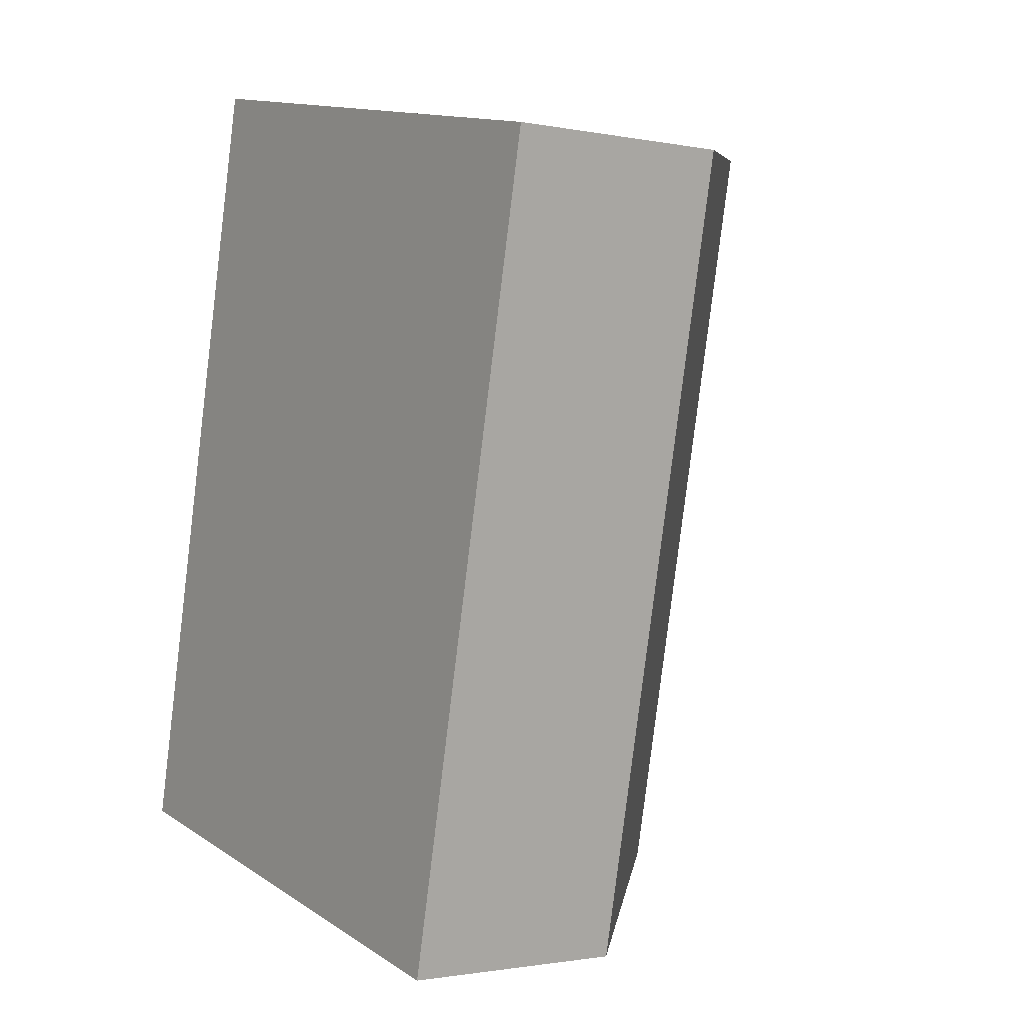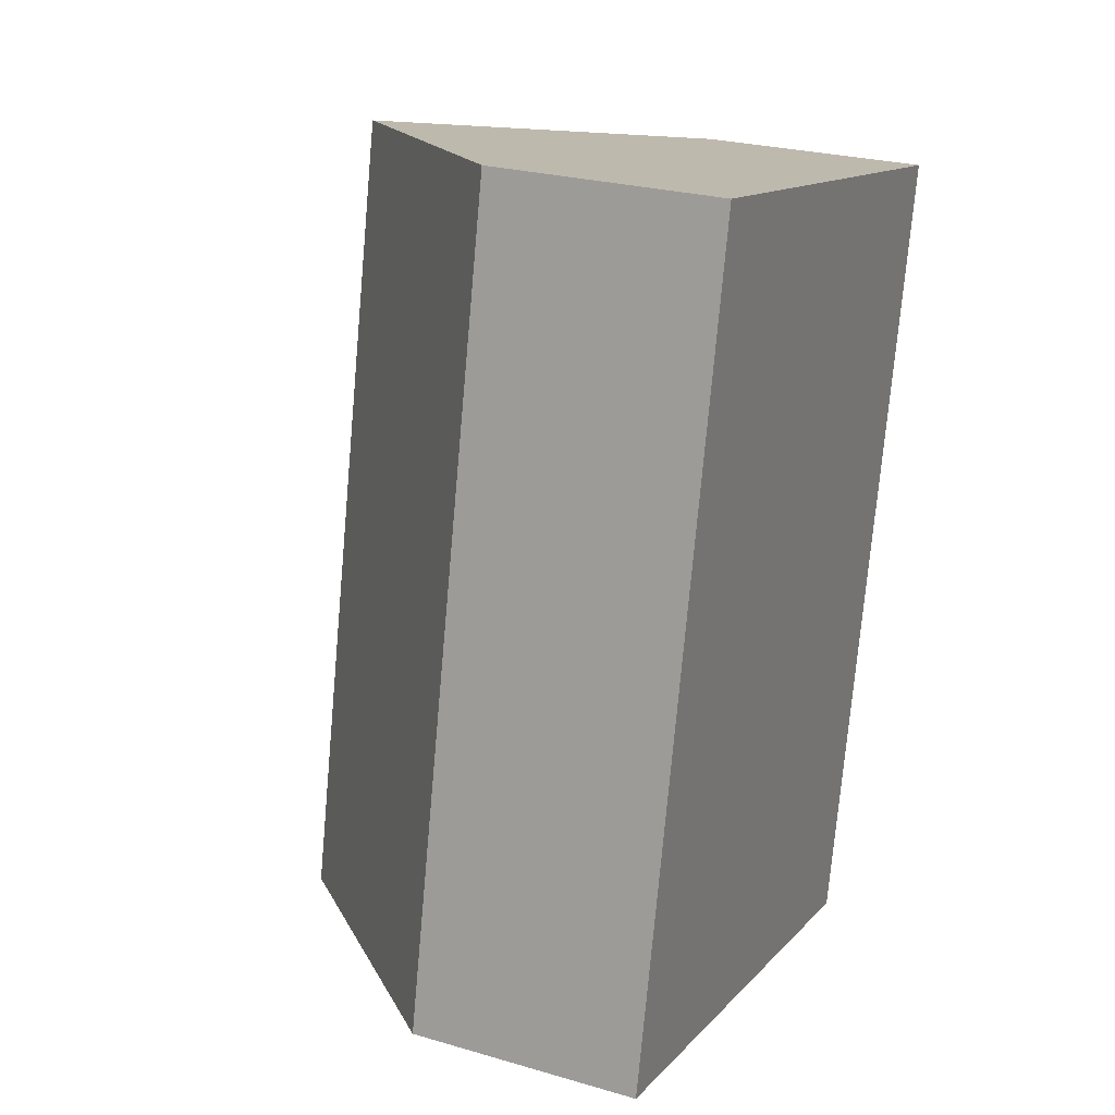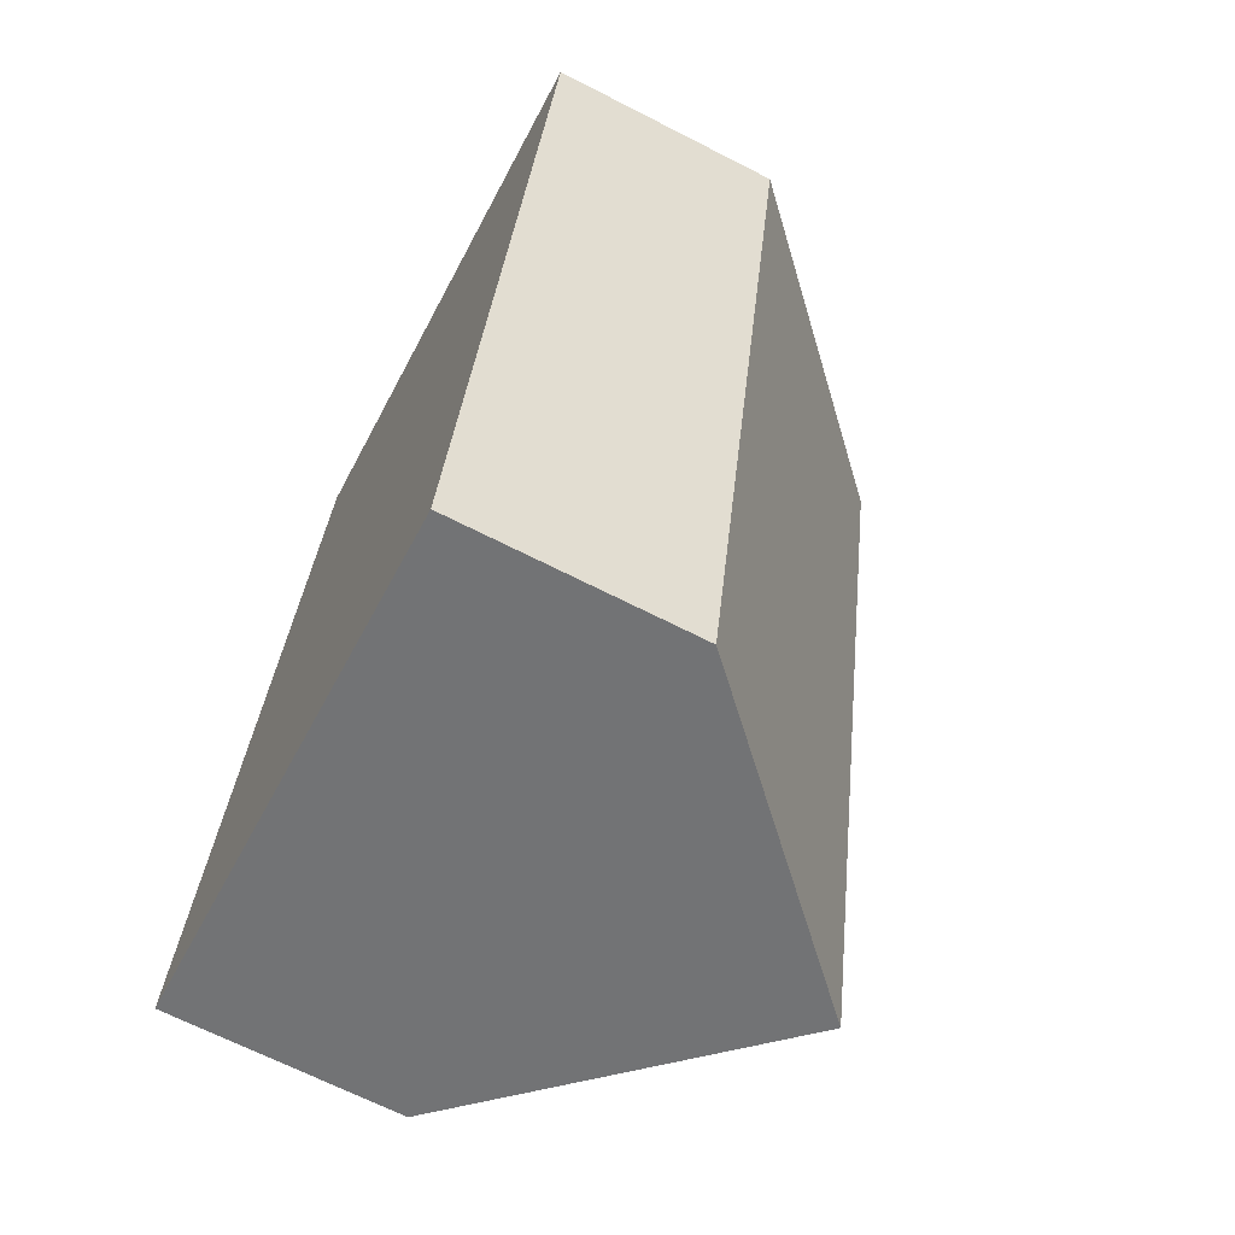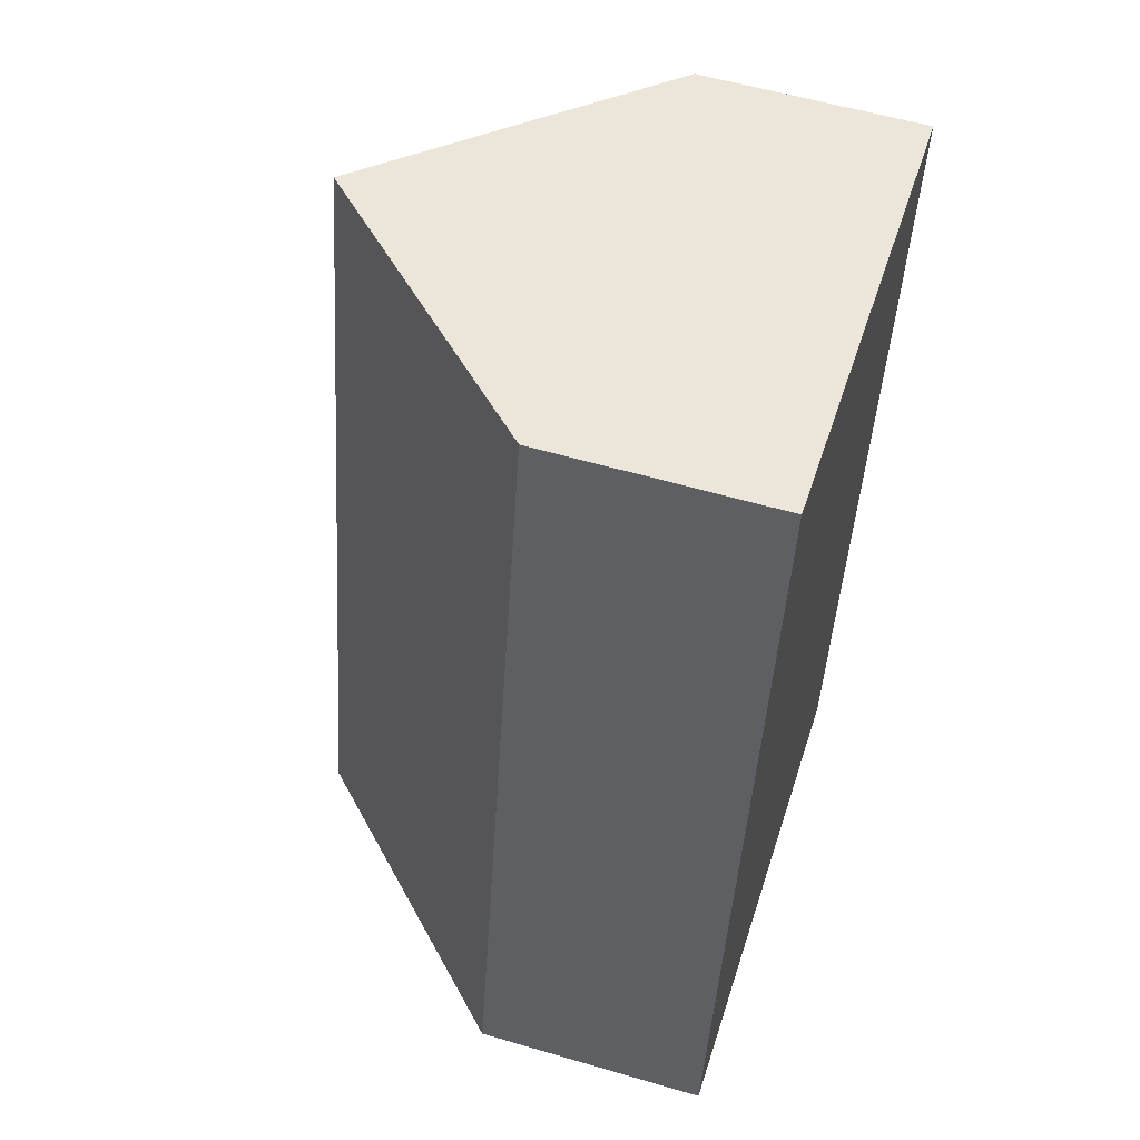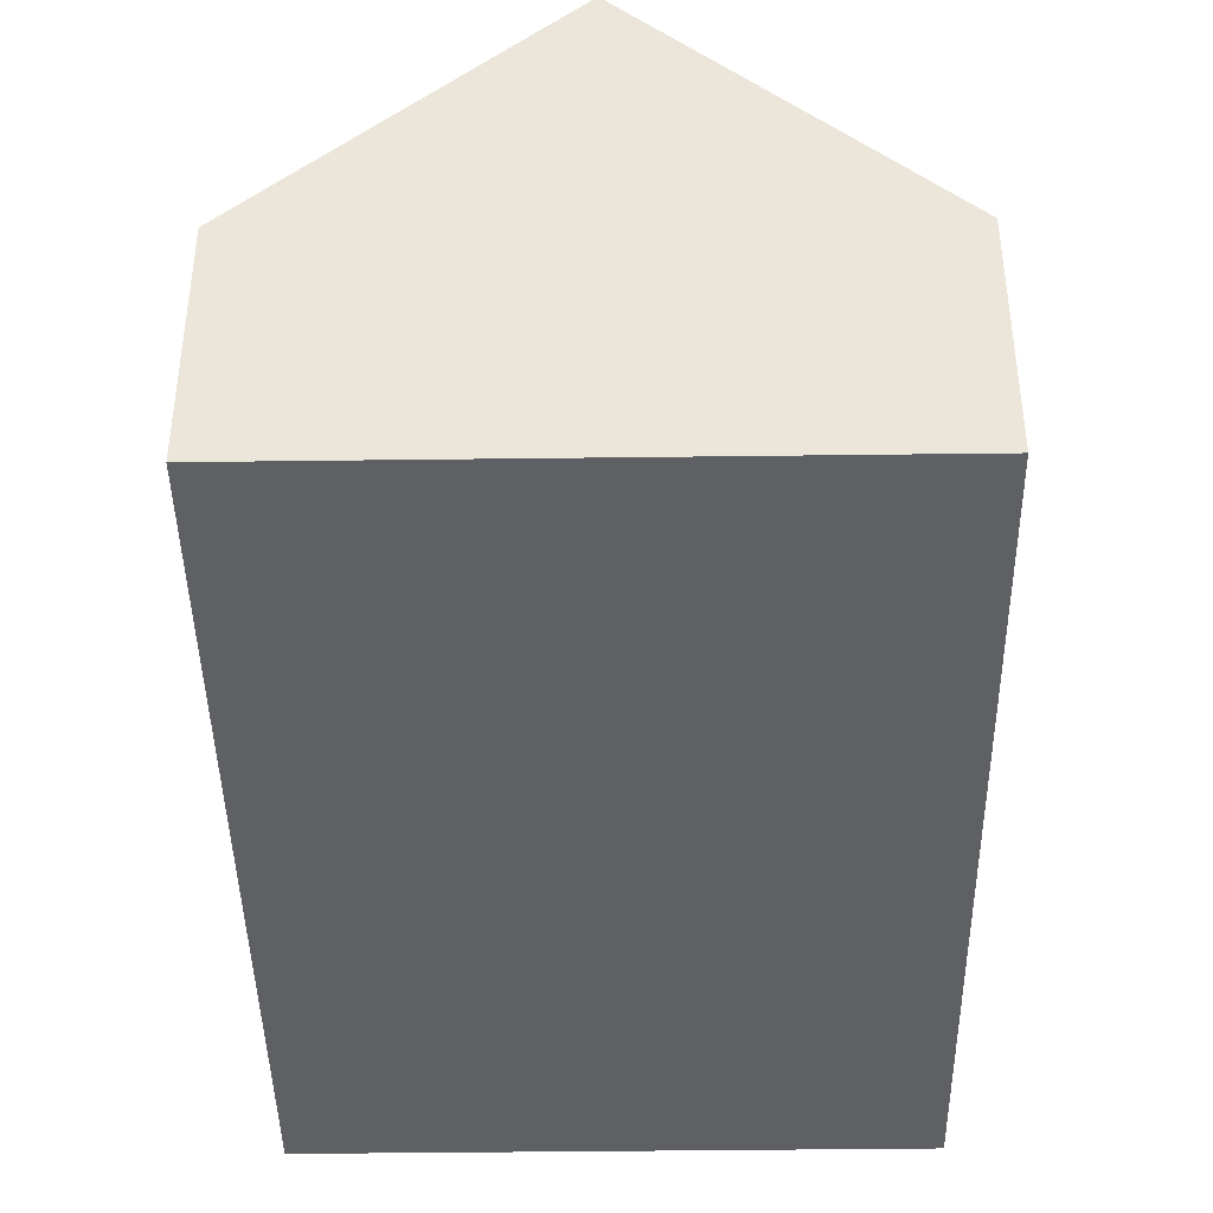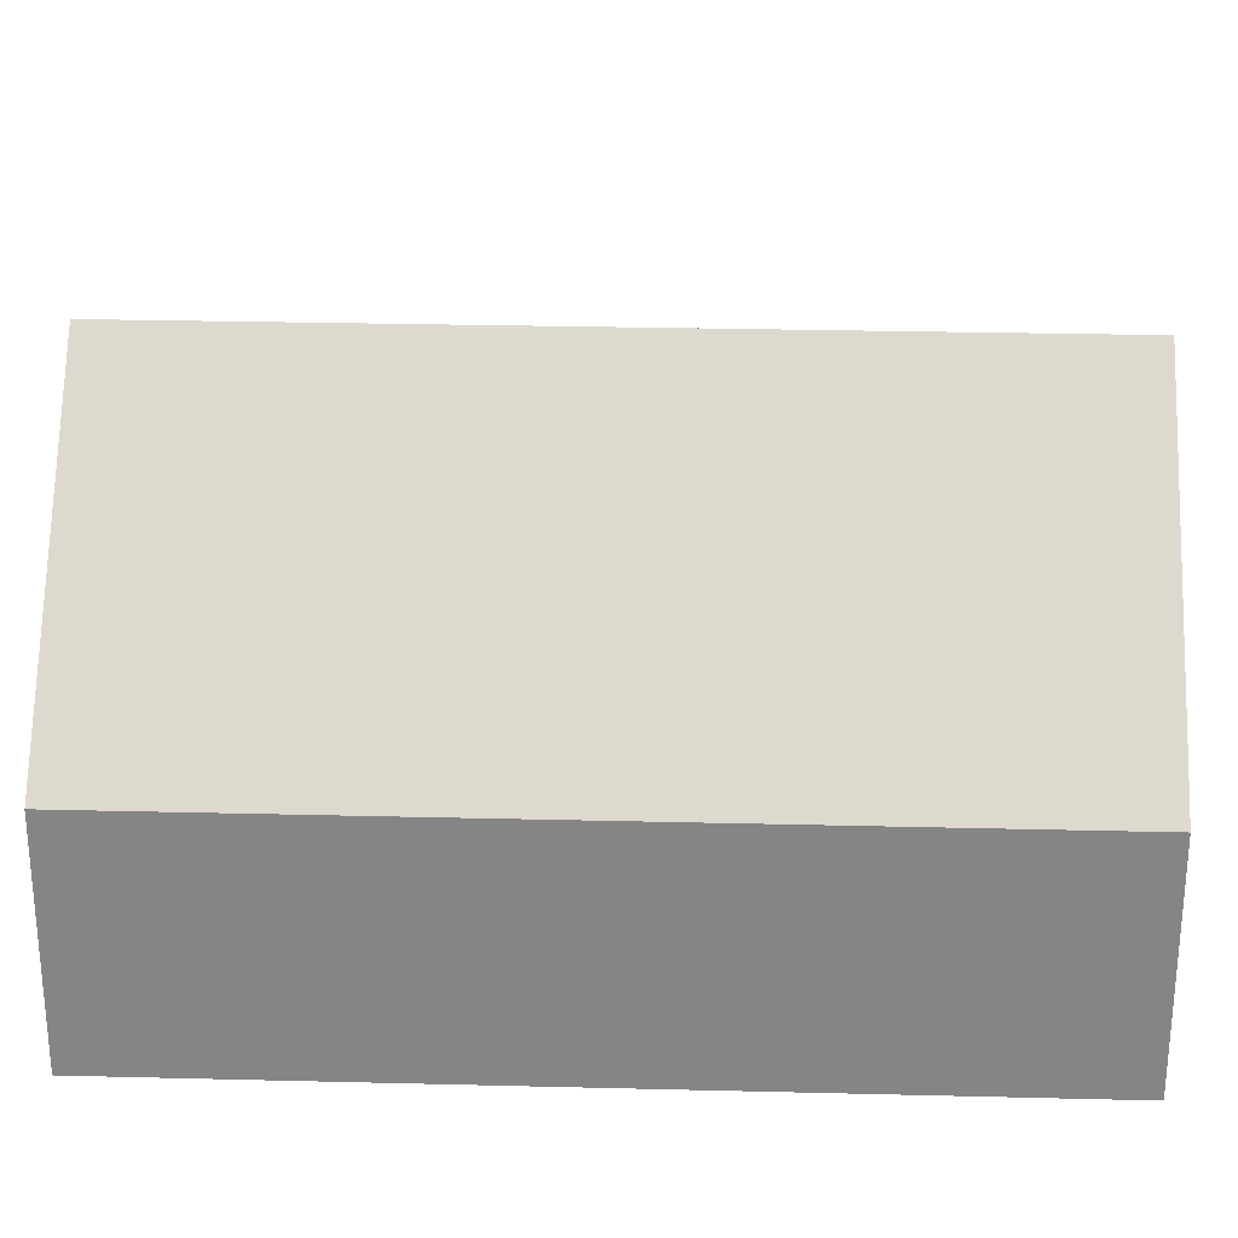
<metadata>
{"format":"obj","ext":"obj","renderer":"f3d","projection":"perspective","resolution":1024,"background":"white","views":[{"elev":-1.5,"azim":54.4,"up":"+Z"},{"elev":25.6,"azim":-65.0,"up":"+Z"},{"elev":-67.2,"azim":62.8,"up":"+Z"},{"elev":56.8,"azim":-73.0,"up":"+Z"},{"elev":-42.4,"azim":12.9,"up":"+Y"},{"elev":27.8,"azim":-75.8,"up":"+Y"}]}
</metadata>
<code>
v  4.955 2.111 -1.055
v  4.041 4.484 6.814
v  6.519 2.11 6.286
v  2.478 4.484 -0.528
v  0 2.11 1.292e-16
v  1.563 2.11 7.342
v  4.955 6.46e-17 -1.055
v  2.478 3.233e-17 -0.528
v  0 0 0
v  1.563 -4.496e-16 7.342
v  4.041 -4.172e-16 6.814
v  6.519 -3.849e-16 6.286
g defaultobject
f 1 2 3
f 2 1 4
f 5 2 4
f 2 5 6
f 7 4 1
f 4 7 5
f 5 7 8
f 5 8 9
f 9 6 5
f 6 9 10
f 10 2 6
f 2 10 3
f 3 10 11
f 3 11 12
f 3 7 1
f 7 3 12
f 12 8 7
f 8 12 9
f 9 12 10
f 10 12 11

</code>
